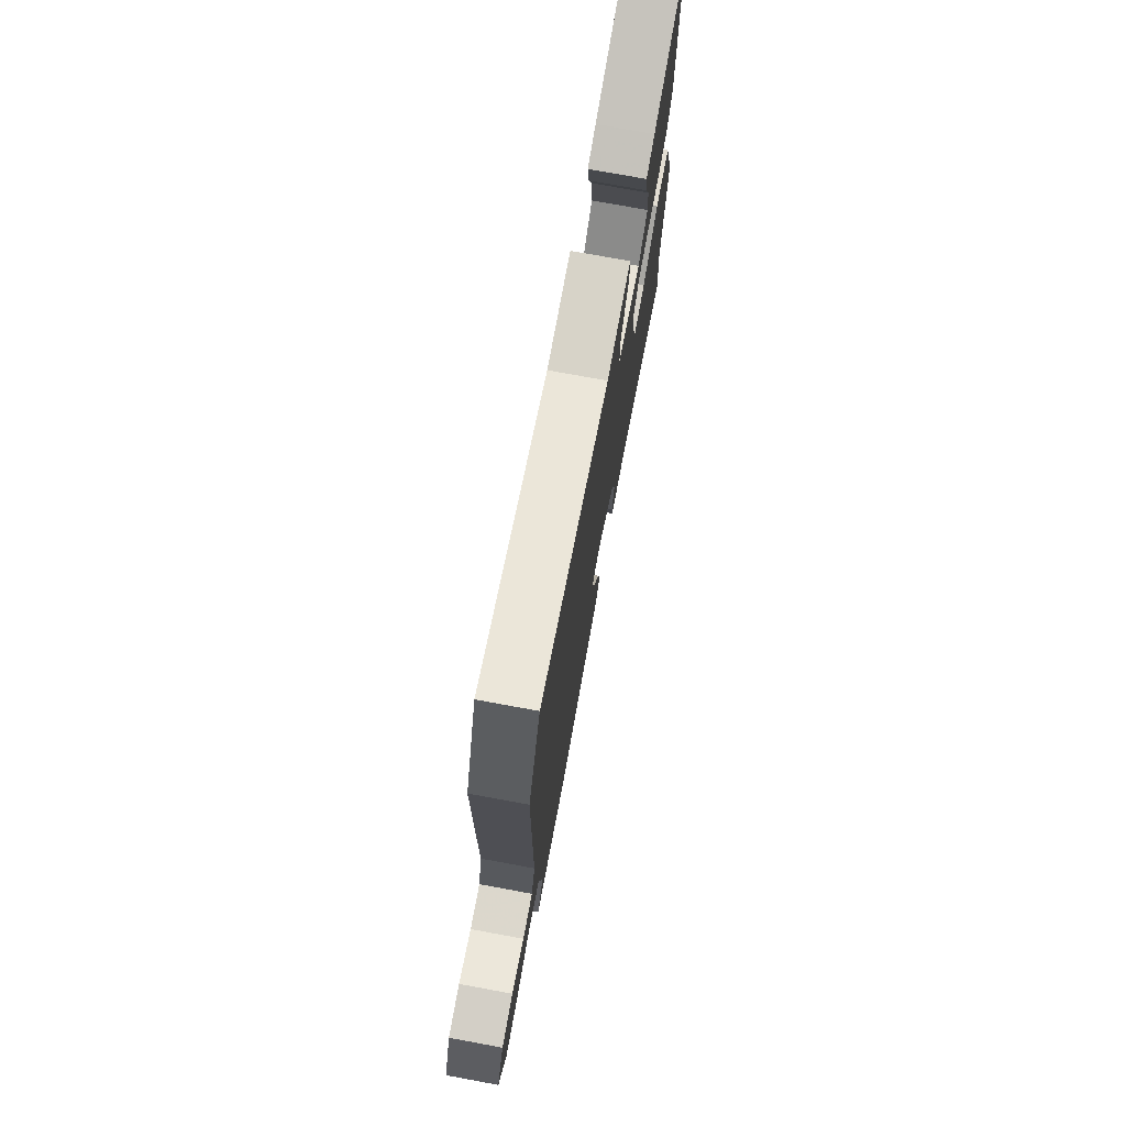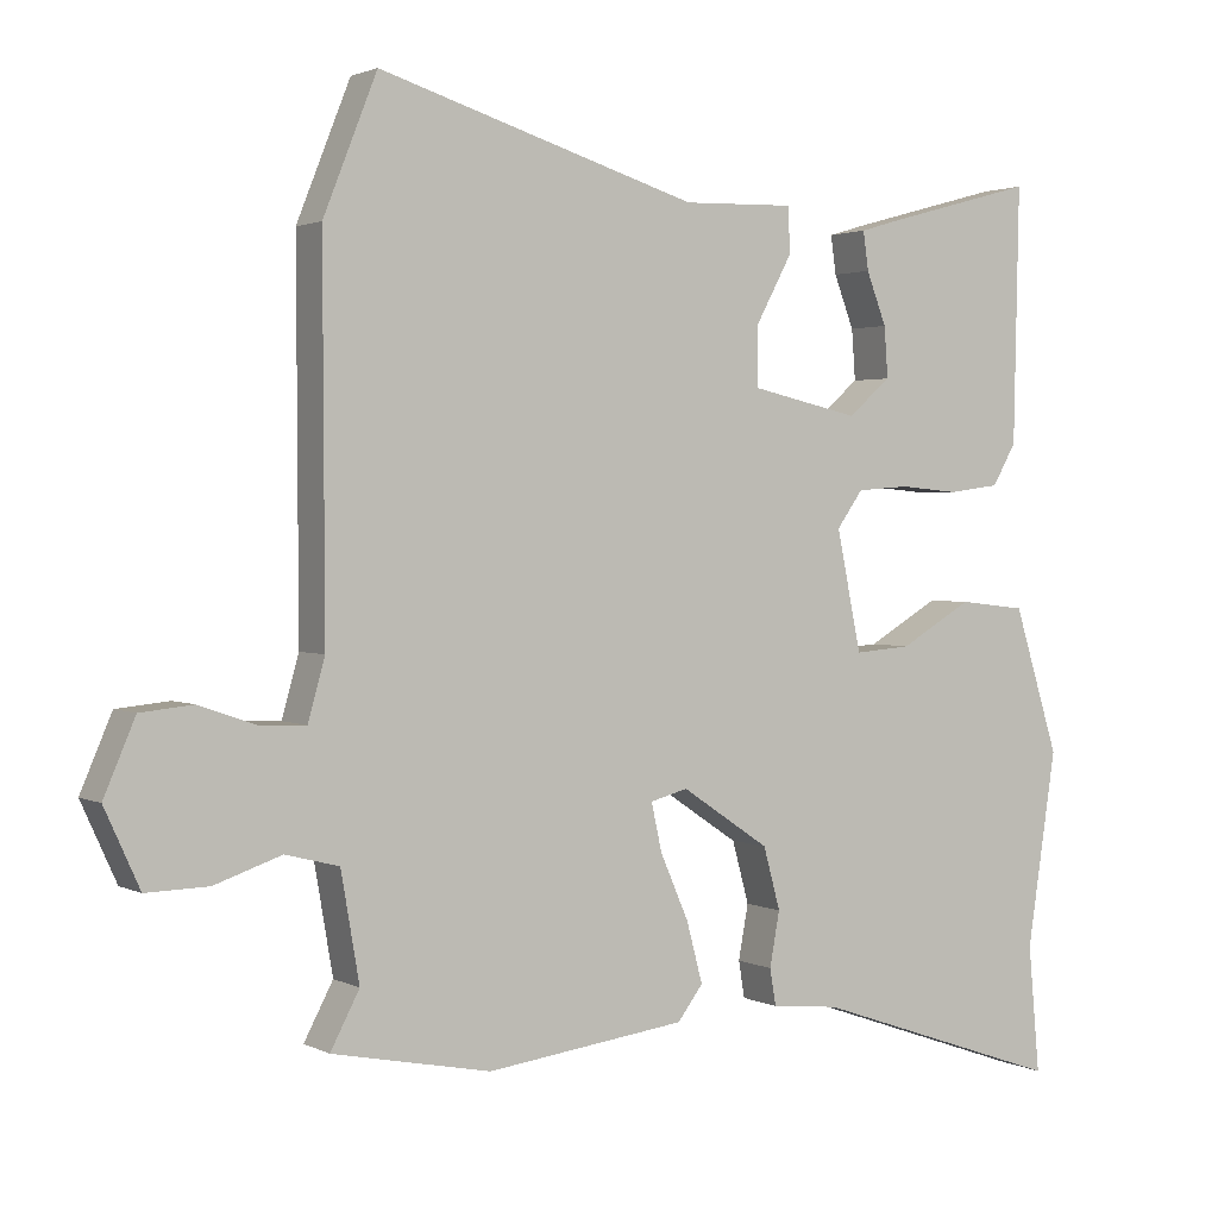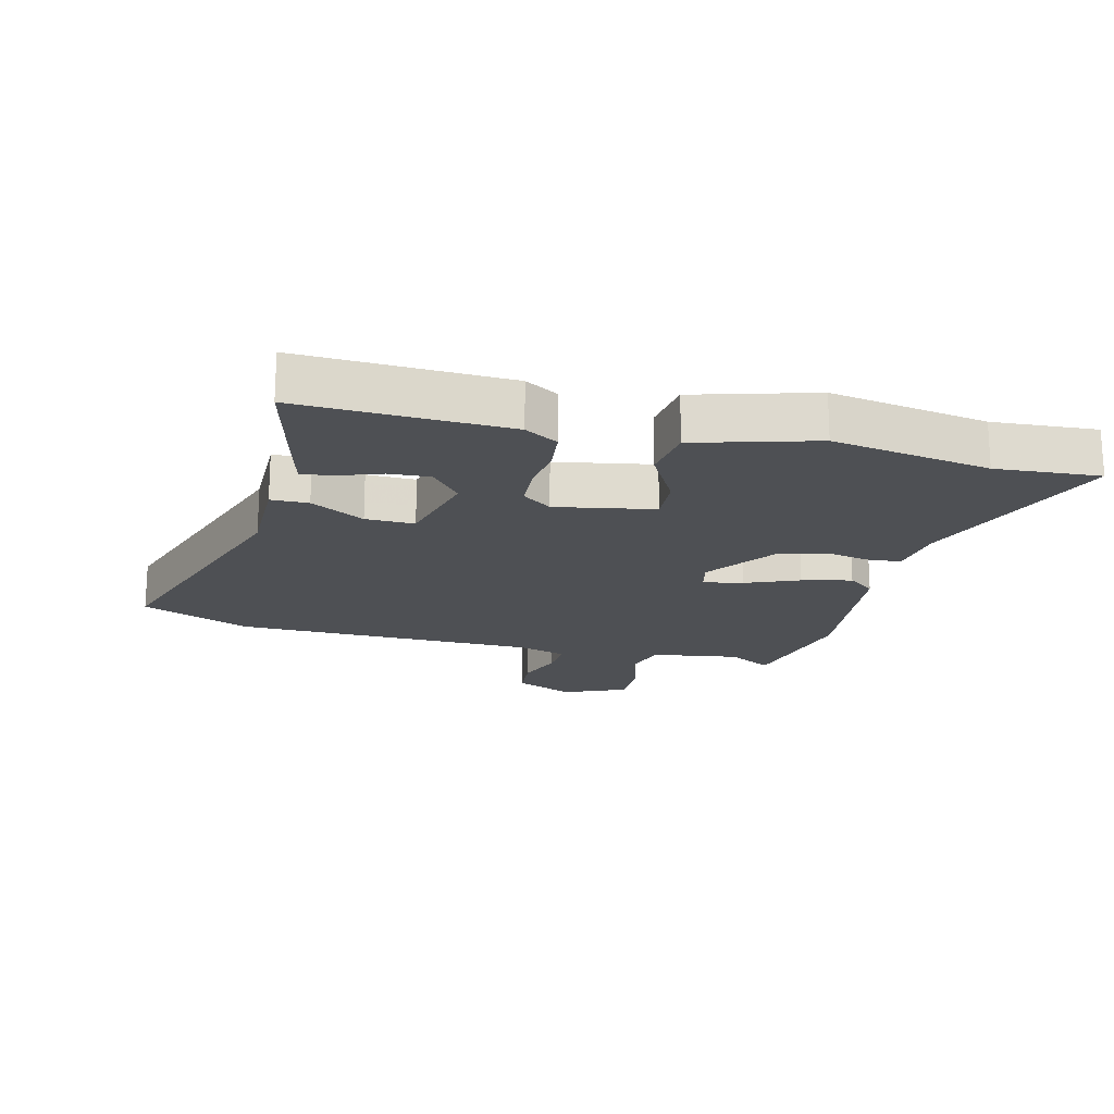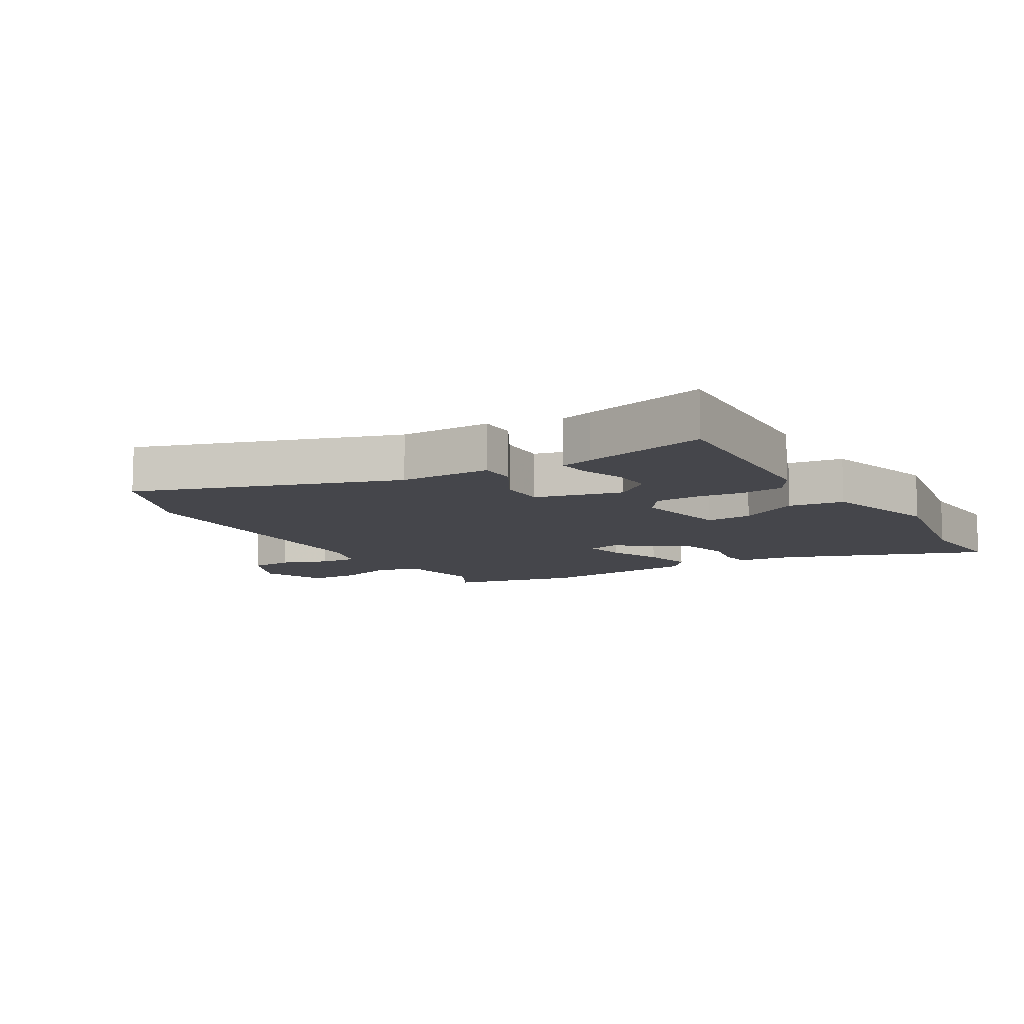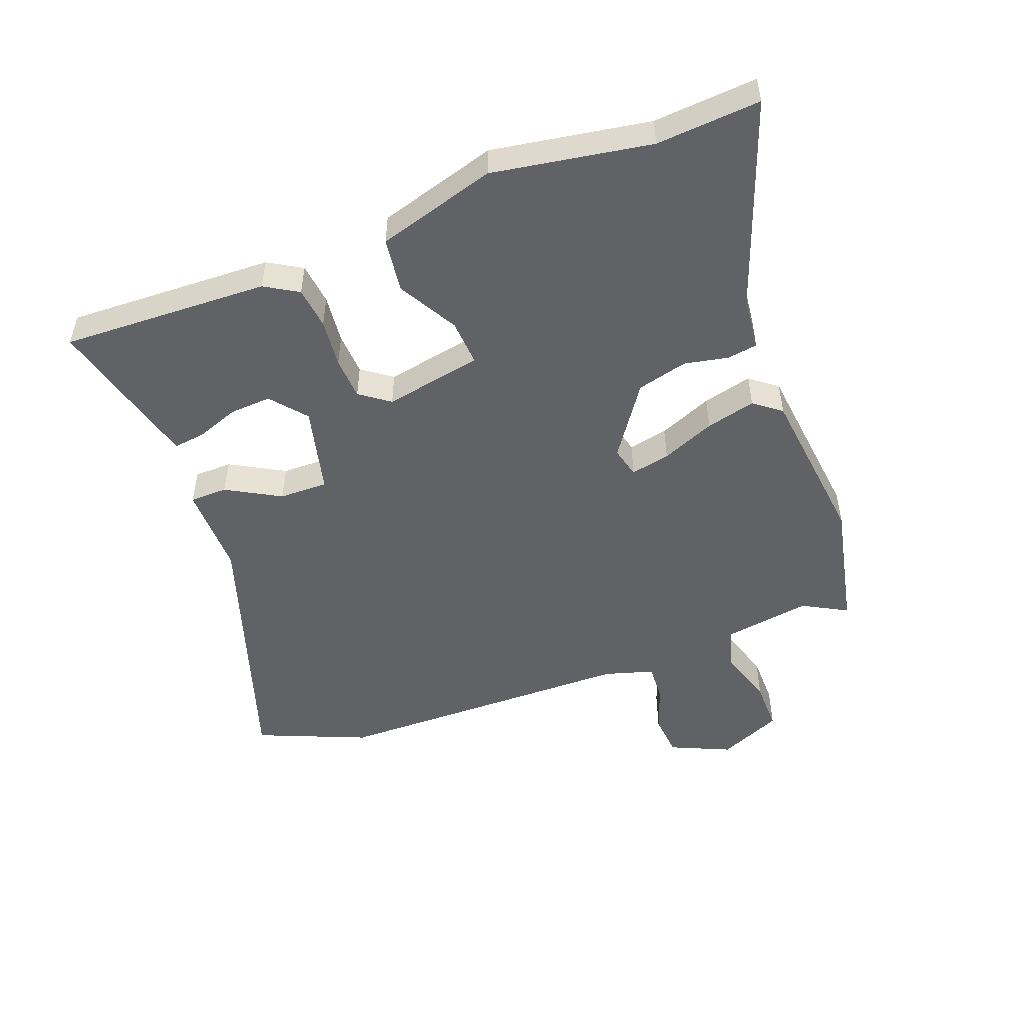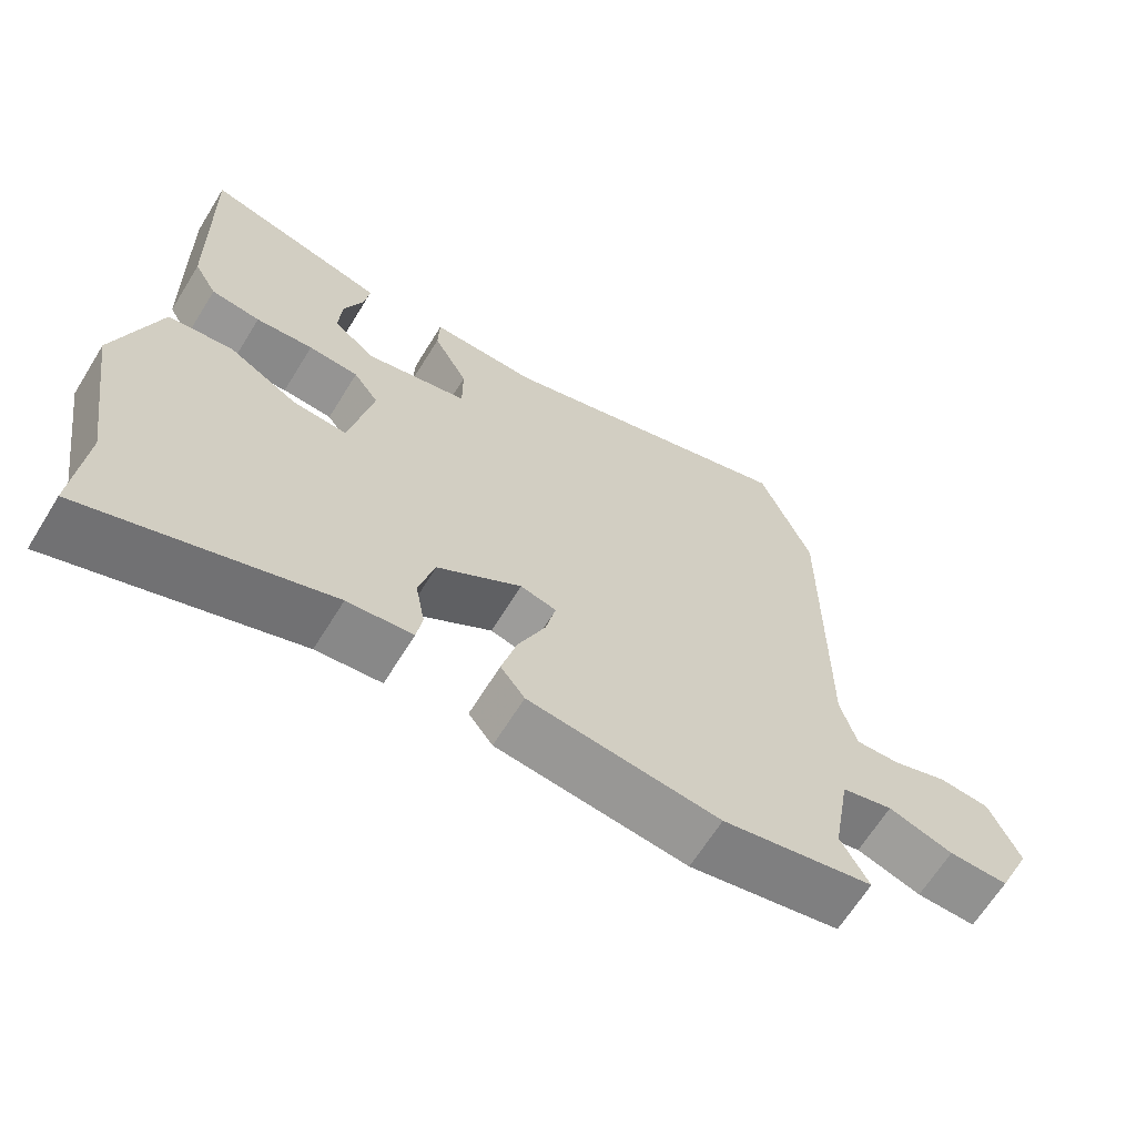
<metadata>
{"format":"obj","ext":"obj","renderer":"f3d","projection":"perspective","resolution":1024,"background":"white","views":[{"elev":75.0,"azim":-79.6,"up":"+Z"},{"elev":2.0,"azim":-31.0,"up":"+Z"},{"elev":-18.8,"azim":74.8,"up":"+Y"},{"elev":-10.1,"azim":29.5,"up":"+Y"},{"elev":-50.6,"azim":109.8,"up":"+Y"},{"elev":-65.4,"azim":148.3,"up":"+Z"}]}
</metadata>
<code>
v -0.31 0.07 -0.538
v -0.517 0.07 -0.497
v -0.479 0.07 -0.425
v -0.503 0.07 -0.285
v -0.573 0.07 -0.267
v -0.661 0.07 -0.297
v -0.742 0.07 -0.299
v -0.788 0.07 -0.198
v -0.747 0.07 -0.102
v -0.678 0.07 -0.095
v -0.603 0.07 -0.121
v -0.543 0.07 -0.123
v -0.521 0.07 -0.044
v -0.523 0.07 0.442
v -0.453 0.07 0.618
v -0.036 0.07 0.489
v 0.11 0.07 0.493
v 0.112 0.07 0.433
v 0.065 0.07 0.346
v 0.065 0.07 0.268
v 0.206 0.07 0.236
v 0.262 0.07 0.284
v 0.257 0.07 0.35
v 0.231 0.07 0.418
v 0.224 0.07 0.468
v 0.275 0.07 0.483
v 0.472 0.07 0.537
v 0.465 0.07 0.204
v 0.434 0.07 0.15
v 0.367 0.07 0.141
v 0.289 0.07 0.148
v 0.221 0.07 0.143
v 0.187 0.07 0.095
v 0.219 0.07 -0.061
v 0.293 0.07 -0.055
v 0.387 0.07 0
v 0.475 0.07 -0.01
v 0.534 0.07 -0.2
v 0.496 0.07 -0.454
v 0.511 0.07 -0.62
v 0.182 0.07 -0.506
v 0.093 0.07 -0.497
v 0.085 0.07 -0.449
v 0.098 0.07 -0.378
v 0.076 0.07 -0.297
v -0.039 0.07 -0.22
v -0.088 0.07 -0.233
v -0.074 0.07 -0.296
v -0.037 0.07 -0.381
v -0.016 0.07 -0.46
v -0.049 0.07 -0.504
v -0.31 0 -0.538
v -0.517 0 -0.497
v -0.479 0 -0.425
v -0.503 0 -0.285
v -0.573 0 -0.267
v -0.661 0 -0.297
v -0.742 0 -0.299
v -0.788 0 -0.198
v -0.747 0 -0.102
v -0.678 0 -0.095
v -0.603 0 -0.121
v -0.543 0 -0.123
v -0.521 0 -0.044
v -0.523 0 0.442
v -0.453 0 0.618
v -0.036 0 0.489
v 0.11 0 0.493
v 0.112 0 0.433
v 0.065 0 0.346
v 0.065 0 0.268
v 0.206 0 0.236
v 0.262 0 0.284
v 0.257 0 0.35
v 0.231 0 0.418
v 0.224 0 0.468
v 0.275 0 0.483
v 0.472 0 0.537
v 0.465 0 0.204
v 0.434 0 0.15
v 0.367 0 0.141
v 0.289 0 0.148
v 0.221 0 0.143
v 0.187 0 0.095
v 0.219 0 -0.061
v 0.293 0 -0.055
v 0.387 0 0
v 0.475 0 -0.01
v 0.534 0 -0.2
v 0.496 0 -0.454
v 0.511 0 -0.62
v 0.182 0 -0.506
v 0.093 0 -0.497
v 0.085 0 -0.449
v 0.098 0 -0.378
v 0.076 0 -0.297
v -0.039 0 -0.22
v -0.088 0 -0.233
v -0.074 0 -0.296
v -0.037 0 -0.381
v -0.016 0 -0.46
v -0.049 0 -0.504
f 48 49 50 51
f 47 48 51 1
f 41 42 43 44
f 39 40 41 44
f 39 44 45
f 38 39 45 46
f 35 36 37 38
f 34 35 38 46
f 28 29 30 31
f 28 31 32
f 27 28 32
f 23 24 25 26
f 22 23 26 27
f 16 17 18 19
f 16 19 20
f 13 14 15 16
f 12 13 16 20
f 8 9 10 11
f 8 11 12
f 5 6 7 8
f 4 5 8 12
f 47 1 2 3
f 47 3 4
f 33 34 46 47
f 22 27 32 33
f 21 22 33 47
f 20 21 47
f 4 12 20 47
f 102 101 100 99
f 52 102 99 98
f 95 94 93 92
f 95 92 91 90
f 96 95 90
f 97 96 90 89
f 89 88 87 86
f 97 89 86 85
f 82 81 80 79
f 83 82 79
f 83 79 78
f 77 76 75 74
f 78 77 74 73
f 70 69 68 67
f 71 70 67
f 67 66 65 64
f 71 67 64 63
f 62 61 60 59
f 63 62 59
f 59 58 57 56
f 63 59 56 55
f 54 53 52 98
f 55 54 98
f 98 97 85 84
f 84 83 78 73
f 98 84 73 72
f 98 72 71
f 98 71 63 55
f 1 52 53 2
f 2 53 54 3
f 3 54 55 4
f 4 55 56 5
f 5 56 57 6
f 6 57 58 7
f 7 58 59 8
f 8 59 60 9
f 9 60 61 10
f 10 61 62 11
f 11 62 63 12
f 12 63 64 13
f 13 64 65 14
f 14 65 66 15
f 15 66 67 16
f 16 67 68 17
f 17 68 69 18
f 18 69 70 19
f 19 70 71 20
f 20 71 72 21
f 21 72 73 22
f 22 73 74 23
f 23 74 75 24
f 24 75 76 25
f 25 76 77 26
f 26 77 78 27
f 27 78 79 28
f 28 79 80 29
f 29 80 81 30
f 30 81 82 31
f 31 82 83 32
f 32 83 84 33
f 33 84 85 34
f 34 85 86 35
f 35 86 87 36
f 36 87 88 37
f 37 88 89 38
f 38 89 90 39
f 39 90 91 40
f 40 91 92 41
f 41 92 93 42
f 42 93 94 43
f 43 94 95 44
f 44 95 96 45
f 45 96 97 46
f 46 97 98 47
f 47 98 99 48
f 48 99 100 49
f 49 100 101 50
f 50 101 102 51
f 51 102 52 1

</code>
